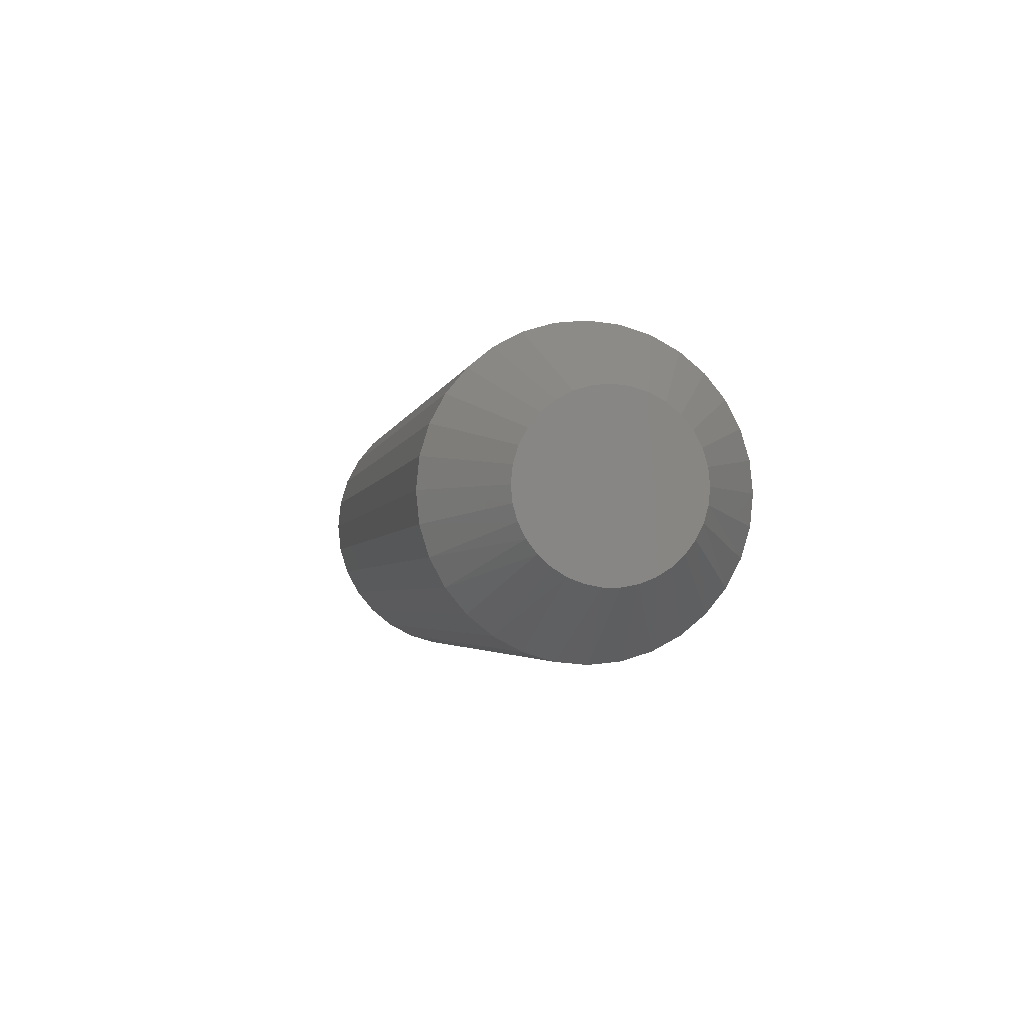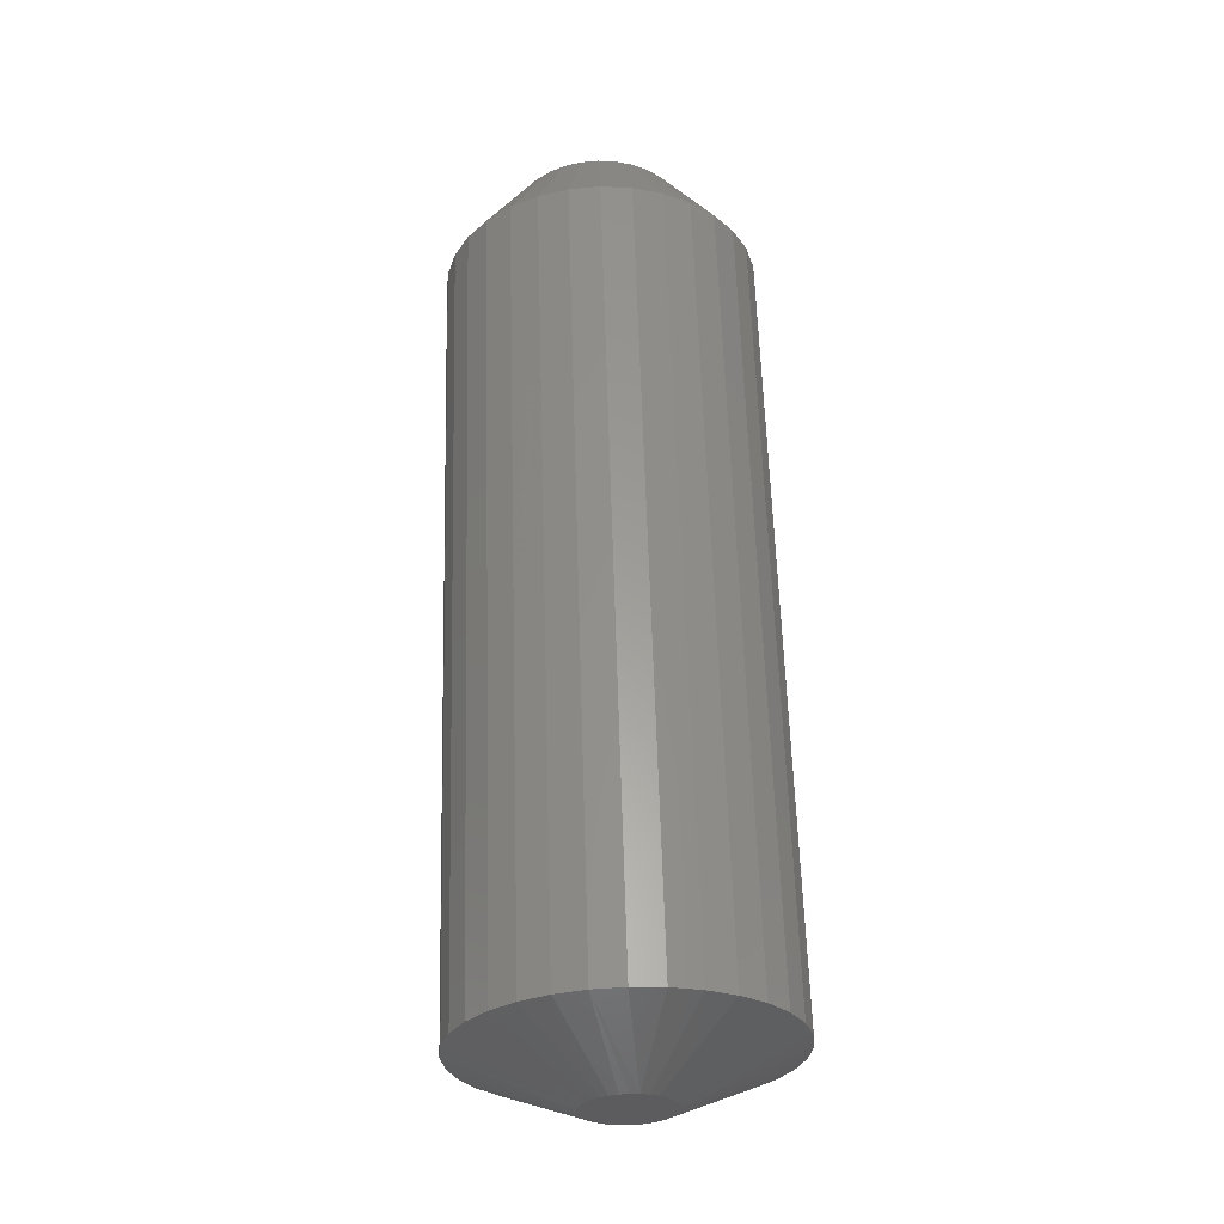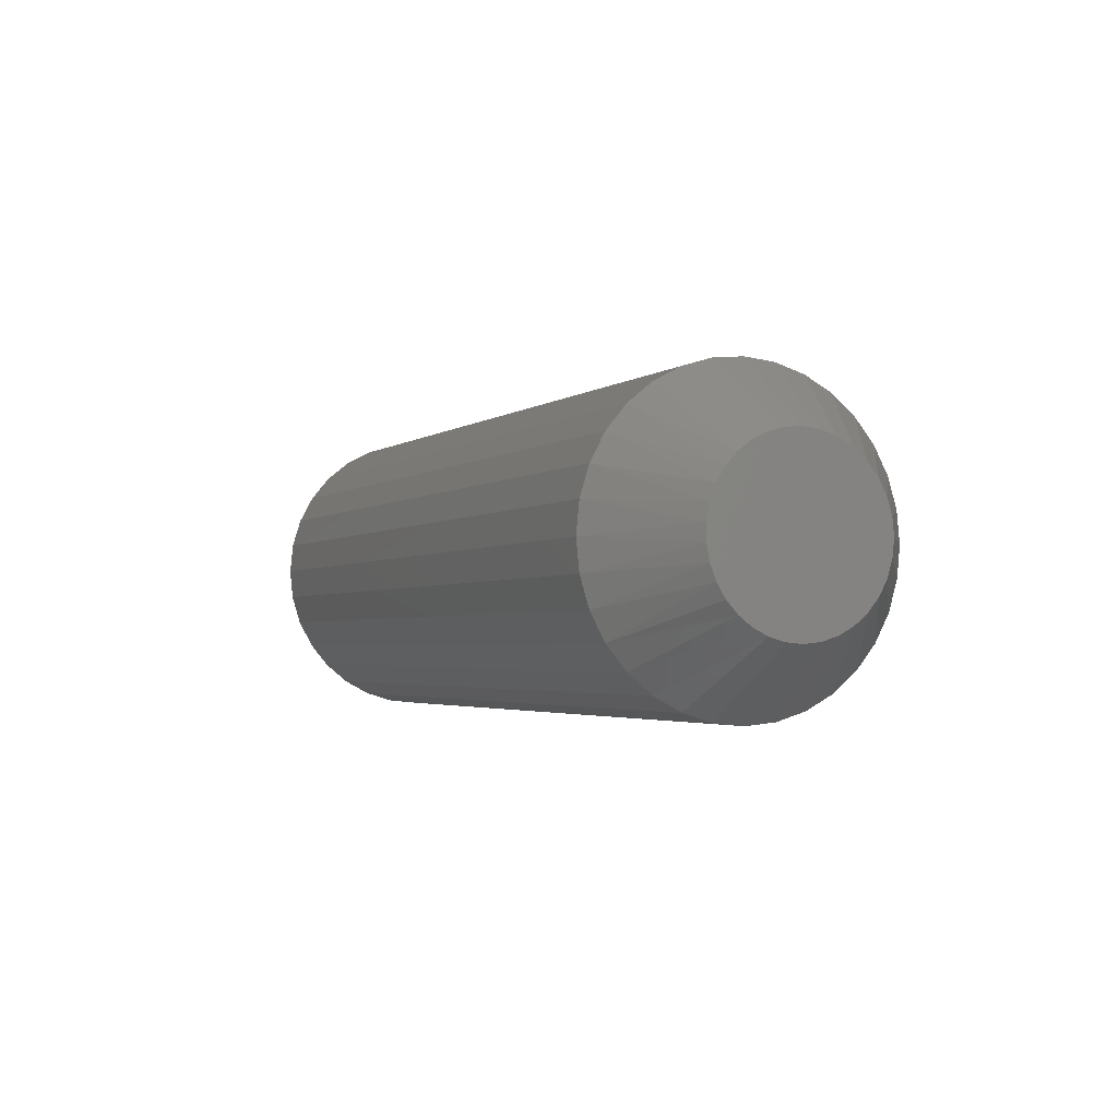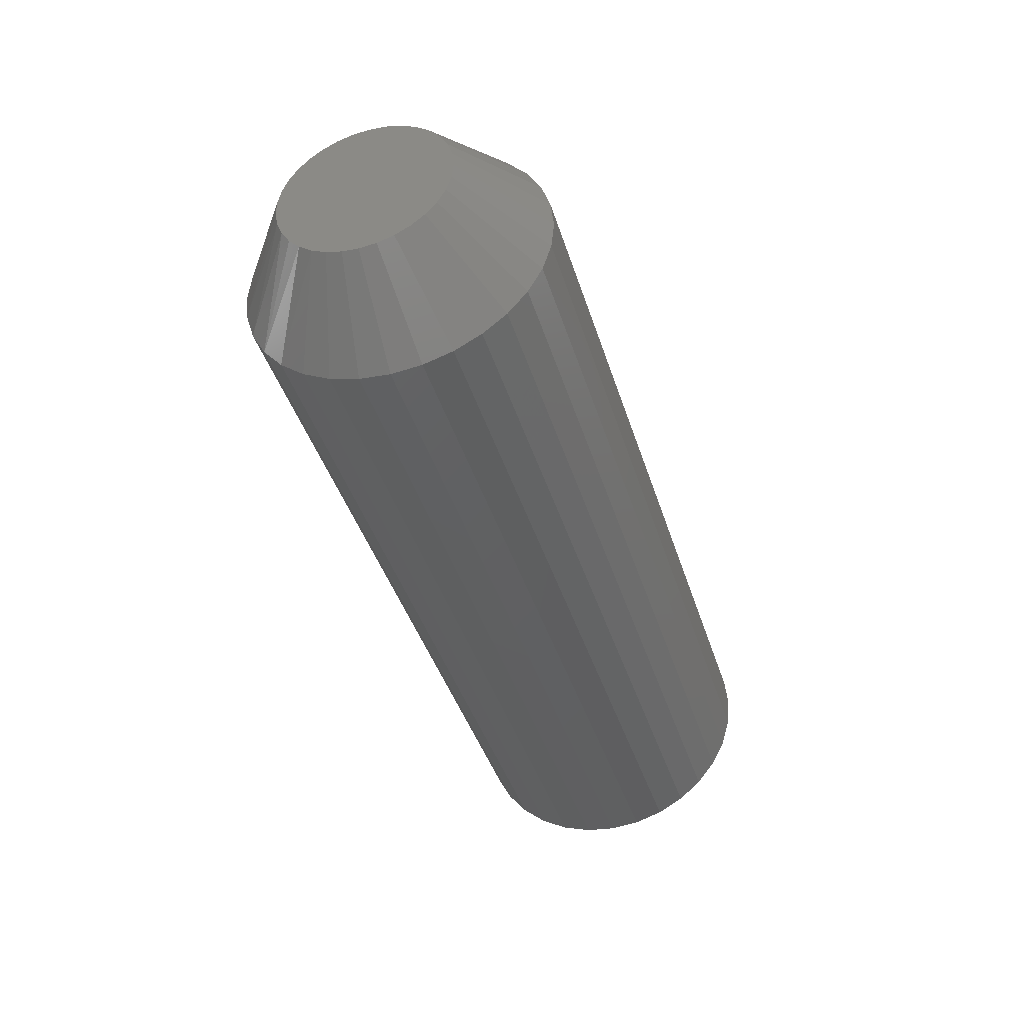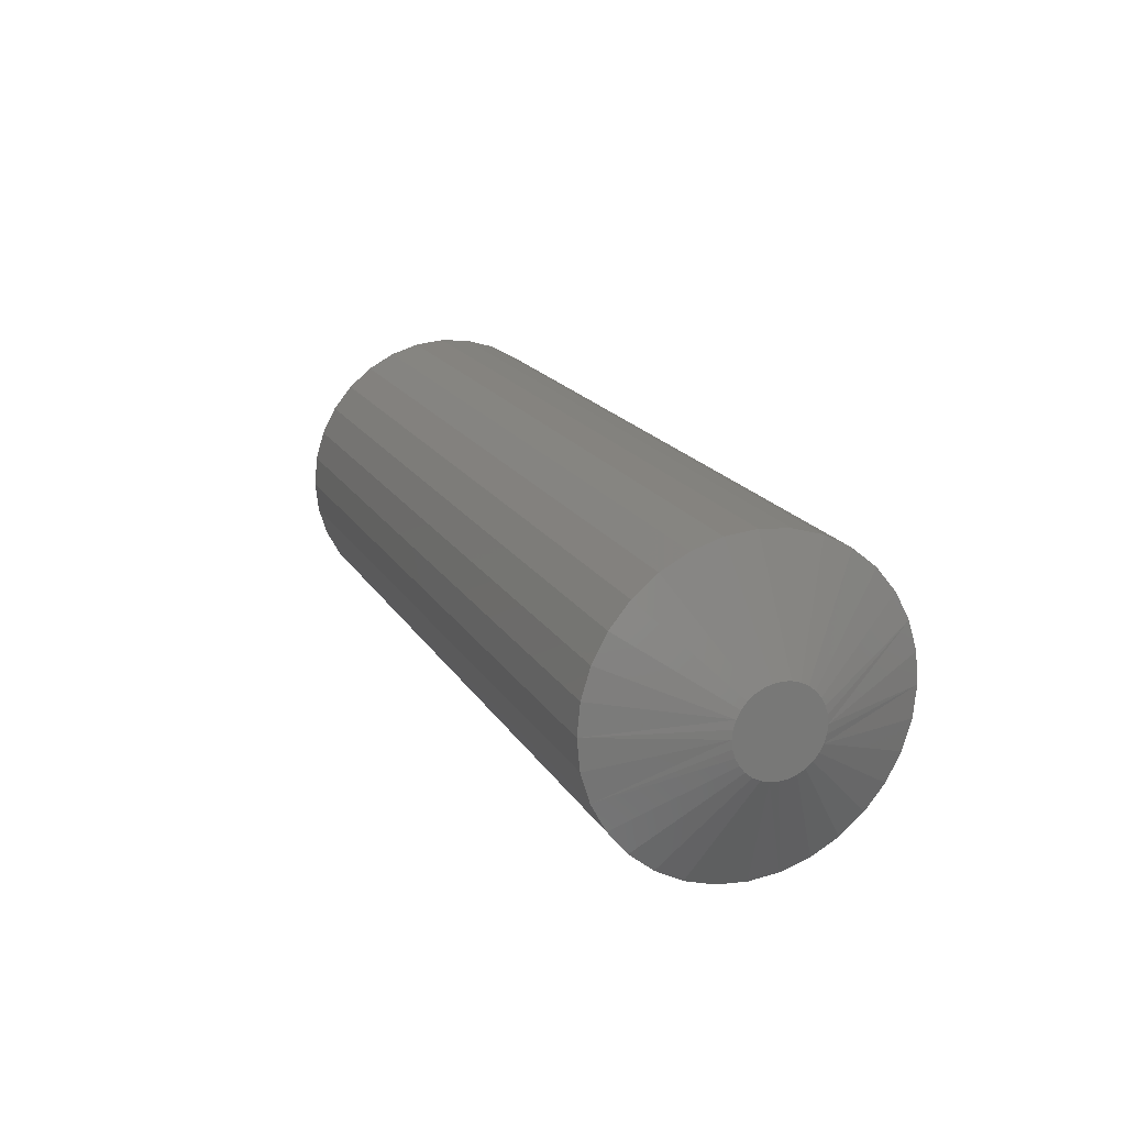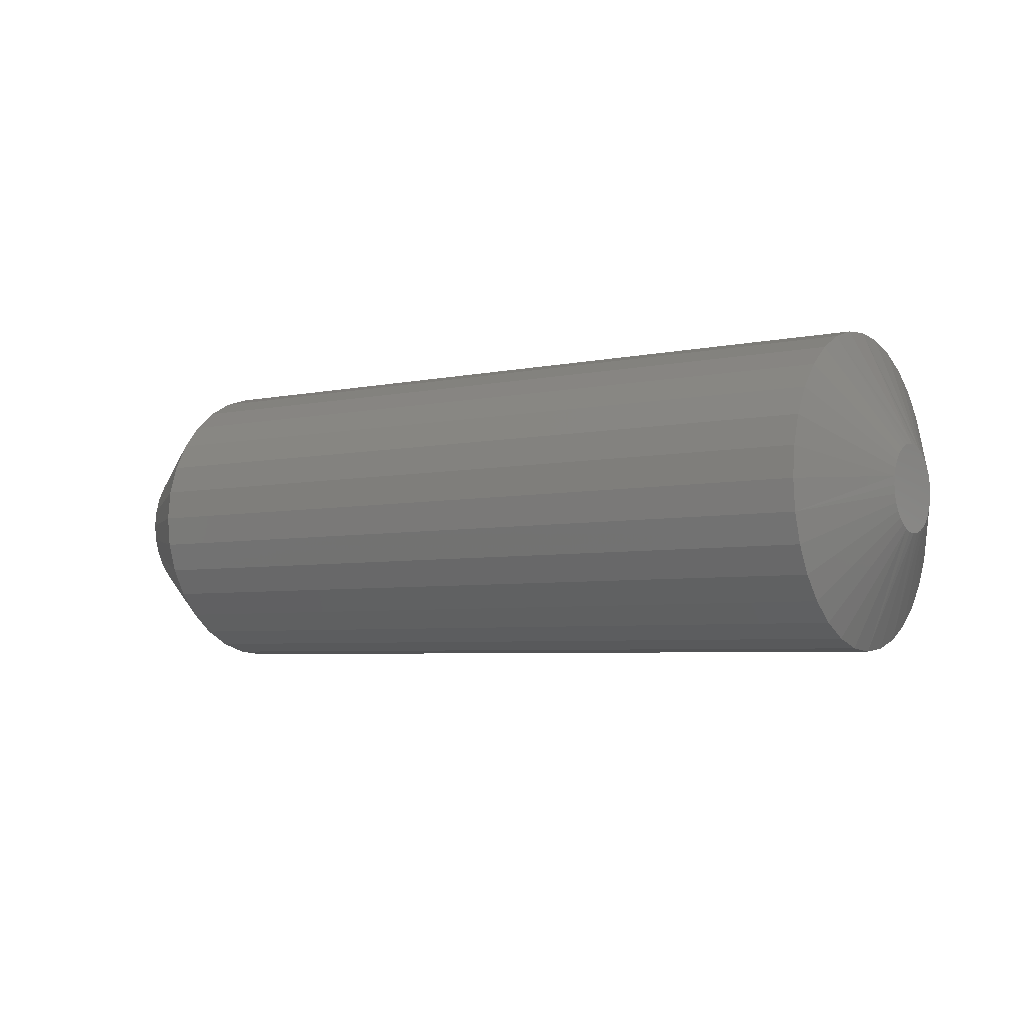
<metadata>
{"format":"stl","ext":"stl","renderer":"f3d","projection":"perspective","resolution":1024,"background":"white","views":[{"elev":-2.8,"azim":-100.4,"up":"+Z"},{"elev":60.2,"azim":88.3,"up":"+Z"},{"elev":-2.6,"azim":-114.4,"up":"+Y"},{"elev":-41.8,"azim":-73.1,"up":"+Y"},{"elev":18.0,"azim":68.3,"up":"+Z"},{"elev":-4.8,"azim":35.2,"up":"+Y"}]}
</metadata>
<code>
# stl→obj: 129 verts, 254 faces
v -0.6016 0.2533 -1.641e-16
v 0.6719 0.2533 -1.641e-16
v -0.6016 0.2485 -0.04852
v 0.6719 0.2485 -0.04852
v -0.6016 0.2344 -0.09517
v 0.6719 0.2344 -0.09517
v -0.6016 0.2114 -0.1382
v 0.6719 0.2114 -0.1382
v -0.6016 0.1805 -0.1758
v 0.6719 0.1805 -0.1758
v -0.6016 0.1428 -0.2068
v 0.6719 0.1428 -0.2068
v -0.6016 0.09977 -0.2298
v 0.6719 0.09977 -0.2298
v -0.6016 0.05312 -0.2439
v 0.6719 0.05312 -0.2439
v -0.6016 0.004605 -0.2487
v 0.6719 0.004605 -0.2487
v -0.6016 -0.04391 -0.2439
v 0.6719 -0.04391 -0.2439
v -0.6016 -0.09056 -0.2298
v 0.6719 -0.09056 -0.2298
v -0.6016 -0.1336 -0.2068
v 0.6719 -0.1336 -0.2068
v -0.6016 -0.1712 -0.1758
v 0.6719 -0.1712 -0.1758
v -0.6016 -0.2022 -0.1382
v 0.6719 -0.2022 -0.1382
v -0.6016 -0.2251 -0.09517
v 0.6719 -0.2251 -0.09517
v -0.6016 -0.2393 -0.04852
v 0.6719 -0.2393 -0.04852
v -0.6016 -0.2441 7.952e-17
v 0.6719 -0.2441 7.952e-17
v -0.6016 -0.2393 0.04852
v 0.6719 -0.2393 0.04852
v -0.6016 -0.2251 0.09517
v 0.6719 -0.2251 0.09517
v -0.6016 -0.2022 0.1382
v 0.6719 -0.2022 0.1382
v -0.6016 -0.1712 0.1758
v 0.6719 -0.1712 0.1758
v -0.6016 -0.1336 0.2068
v 0.6719 -0.1336 0.2068
v -0.6016 -0.09056 0.2298
v 0.6719 -0.09056 0.2298
v -0.6016 -0.04391 0.2439
v 0.6719 -0.04391 0.2439
v -0.6016 0.004605 0.2487
v 0.6719 0.004605 0.2487
v -0.6016 0.05312 0.2439
v 0.6719 0.05312 0.2439
v -0.6016 0.09977 0.2298
v 0.6719 0.09977 0.2298
v -0.6016 0.1428 0.2068
v 0.6719 0.1428 0.2068
v -0.6016 0.1805 0.1758
v 0.6719 0.1805 0.1758
v -0.6016 0.2114 0.1382
v 0.6719 0.2114 0.1382
v -0.6016 0.2344 0.09517
v 0.6719 0.2344 0.09517
v -0.6016 0.2485 0.04852
v 0.6719 0.2485 0.04852
v 0.75 -0.008855 0.06767
v 0.75 0.01807 0.06767
v 0.75 0.004605 0.069
v 0.75 -0.0218 0.06374
v 0.75 0.03101 0.06374
v 0.75 -0.03373 0.05737
v 0.75 0.04294 0.05737
v 0.75 -0.04418 0.04879
v 0.75 0.05339 0.04879
v 0.75 -0.05276 0.03833
v 0.75 0.06197 0.03833
v 0.75 0.06197 -0.03833
v 0.75 -0.04418 -0.04879
v 0.75 0.05339 -0.04879
v 0.75 -0.03373 -0.05737
v 0.75 0.04294 -0.05737
v 0.75 -0.0218 -0.06374
v 0.75 0.03101 -0.06374
v 0.75 -0.008855 -0.06767
v 0.75 0.01807 -0.06767
v 0.75 0.004606 -0.069
v 0.75 0.06835 0.0264
v 0.75 -0.05914 0.0264
v 0.75 0.07228 0.01346
v 0.75 -0.06307 0.01346
v 0.75 0.0736 -1.043e-16
v 0.75 -0.06439 1.111e-07
v 0.75 0.07228 -0.01346
v 0.75 -0.06307 -0.01346
v 0.75 0.06835 -0.0264
v 0.75 -0.05914 -0.0264
v 0.75 -0.05276 -0.03833
v -0.75 0.004605 0.1393
v -0.75 0.03178 0.1366
v -0.75 -0.02257 0.1366
v -0.75 -0.04871 0.1287
v -0.75 0.05792 0.1287
v -0.75 0.04273 -0.134
v -0.75 -0.03352 -0.134
v -0.75 0.0667 -0.1247
v -0.75 -0.008249 -0.1387
v -0.75 0.01746 -0.1387
v -0.75 -0.05749 -0.1247
v -0.75 -0.07935 -0.1112
v -0.75 0.08856 -0.1112
v -0.75 -0.09835 -0.09385
v -0.75 0.1076 -0.09385
v -0.75 -0.1138 -0.07334
v -0.75 0.123 -0.07334
v -0.75 -0.1253 -0.05032
v -0.75 0.1345 -0.05032
v -0.75 -0.1323 -0.0256
v -0.75 0.1415 -0.0256
v -0.75 -0.1347 4.159e-07
v -0.75 0.1439 -1.608e-16
v -0.75 -0.132 0.02718
v -0.75 0.1412 0.02718
v -0.75 -0.1241 0.05331
v -0.75 0.1333 0.05331
v -0.75 -0.1112 0.0774
v -0.75 0.1204 0.0774
v -0.75 -0.0939 0.09851
v -0.75 0.1031 0.09851
v -0.75 -0.07279 0.1158
v -0.75 0.082 0.1158
f 1 2 3
f 3 2 4
f 3 4 5
f 5 4 6
f 5 6 7
f 7 6 8
f 7 8 9
f 9 8 10
f 9 10 11
f 11 10 12
f 11 12 13
f 13 12 14
f 13 14 15
f 15 14 16
f 15 16 17
f 17 16 18
f 17 18 19
f 19 18 20
f 19 20 21
f 21 20 22
f 21 22 23
f 23 22 24
f 23 24 25
f 25 24 26
f 25 26 27
f 27 26 28
f 27 28 29
f 29 28 30
f 29 30 31
f 31 30 32
f 31 32 33
f 33 32 34
f 33 34 35
f 35 34 36
f 35 36 37
f 37 36 38
f 37 38 39
f 39 38 40
f 39 40 41
f 41 40 42
f 41 42 43
f 43 42 44
f 43 44 45
f 45 44 46
f 45 46 47
f 47 46 48
f 47 48 49
f 49 48 50
f 49 50 51
f 51 50 52
f 51 52 53
f 53 52 54
f 53 54 55
f 55 54 56
f 55 56 57
f 57 56 58
f 57 58 59
f 59 58 60
f 59 60 61
f 61 60 62
f 61 62 63
f 63 62 64
f 63 64 1
f 1 64 2
f 65 66 67
f 66 65 68
f 66 68 69
f 69 68 70
f 69 70 71
f 71 70 72
f 71 72 73
f 73 72 74
f 73 74 75
f 76 77 78
f 78 77 79
f 78 79 80
f 80 79 81
f 80 81 82
f 82 81 83
f 82 83 84
f 84 83 85
f 75 74 86
f 86 74 87
f 86 87 88
f 88 87 89
f 88 89 90
f 90 89 91
f 90 91 92
f 92 91 93
f 92 93 94
f 94 93 95
f 94 95 76
f 76 95 96
f 76 96 77
f 88 62 86
f 75 58 73
f 50 48 66
f 71 54 69
f 67 48 65
f 67 66 48
f 68 44 70
f 72 40 74
f 90 2 64
f 90 64 62
f 90 62 88
f 34 91 89
f 34 89 87
f 34 87 36
f 58 75 60
f 60 75 86
f 60 86 62
f 54 71 56
f 56 71 73
f 56 73 58
f 50 66 52
f 52 66 69
f 52 69 54
f 44 68 46
f 46 68 65
f 46 65 48
f 40 72 42
f 42 72 70
f 42 70 44
f 36 87 38
f 38 87 74
f 38 74 40
f 93 30 95
f 96 26 77
f 18 16 83
f 79 22 81
f 85 16 84
f 85 83 16
f 82 12 80
f 78 8 76
f 91 34 32
f 91 32 30
f 91 30 93
f 2 90 92
f 2 92 94
f 2 94 4
f 26 96 28
f 28 96 95
f 28 95 30
f 22 79 24
f 24 79 77
f 24 77 26
f 18 83 20
f 20 83 81
f 20 81 22
f 12 82 14
f 14 82 84
f 14 84 16
f 8 78 10
f 10 78 80
f 10 80 12
f 4 94 6
f 6 94 76
f 6 76 8
f 97 98 99
f 100 99 98
f 101 100 98
f 102 103 104
f 105 103 102
f 106 105 102
f 103 107 104
f 104 107 108
f 104 108 109
f 109 108 110
f 109 110 111
f 111 110 112
f 111 112 113
f 113 112 114
f 113 114 115
f 115 114 116
f 115 116 117
f 117 116 118
f 117 118 119
f 119 118 120
f 119 120 121
f 121 120 122
f 121 122 123
f 123 122 124
f 123 124 125
f 125 124 126
f 125 126 127
f 127 126 128
f 127 128 129
f 129 128 100
f 129 100 101
f 101 53 129
f 129 53 55
f 129 55 127
f 127 55 57
f 127 57 125
f 125 57 59
f 125 59 123
f 123 59 61
f 123 61 121
f 121 61 63
f 121 63 119
f 119 63 1
f 45 100 43
f 43 100 128
f 43 128 41
f 41 128 126
f 41 126 39
f 39 126 124
f 39 124 37
f 37 124 122
f 37 122 35
f 35 122 120
f 35 120 33
f 33 120 118
f 100 45 99
f 99 45 47
f 99 47 97
f 97 47 49
f 97 49 98
f 98 49 51
f 98 51 101
f 101 51 53
f 107 21 23
f 103 19 21
f 103 21 107
f 105 17 19
f 105 19 103
f 15 106 102
f 15 17 106
f 106 17 105
f 104 11 13
f 104 13 102
f 13 15 102
f 33 118 31
f 31 118 116
f 31 116 29
f 29 116 114
f 29 114 27
f 27 114 112
f 27 112 25
f 25 112 110
f 25 110 23
f 23 110 108
f 23 108 107
f 119 1 117
f 117 1 3
f 117 3 115
f 115 3 5
f 115 5 113
f 113 5 7
f 113 7 111
f 111 7 9
f 111 9 109
f 109 9 11
f 109 11 104

</code>
